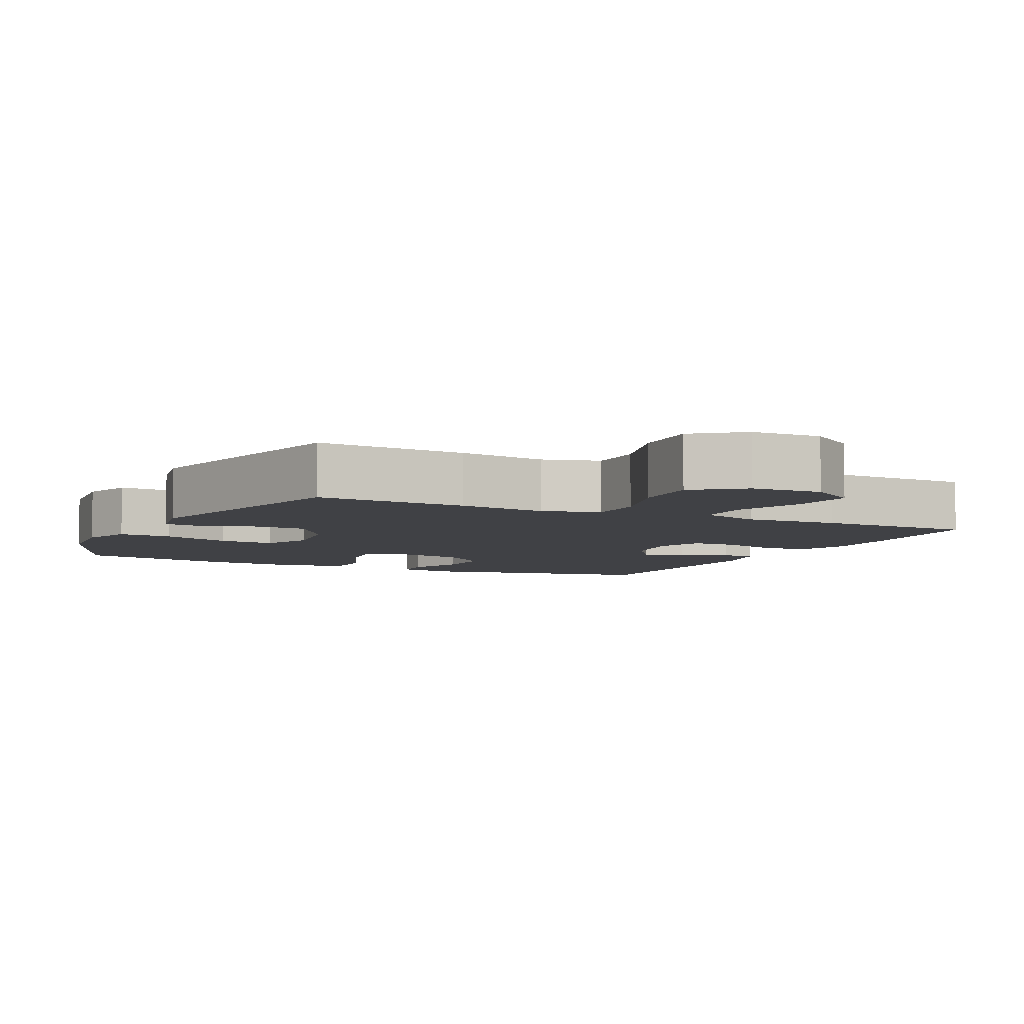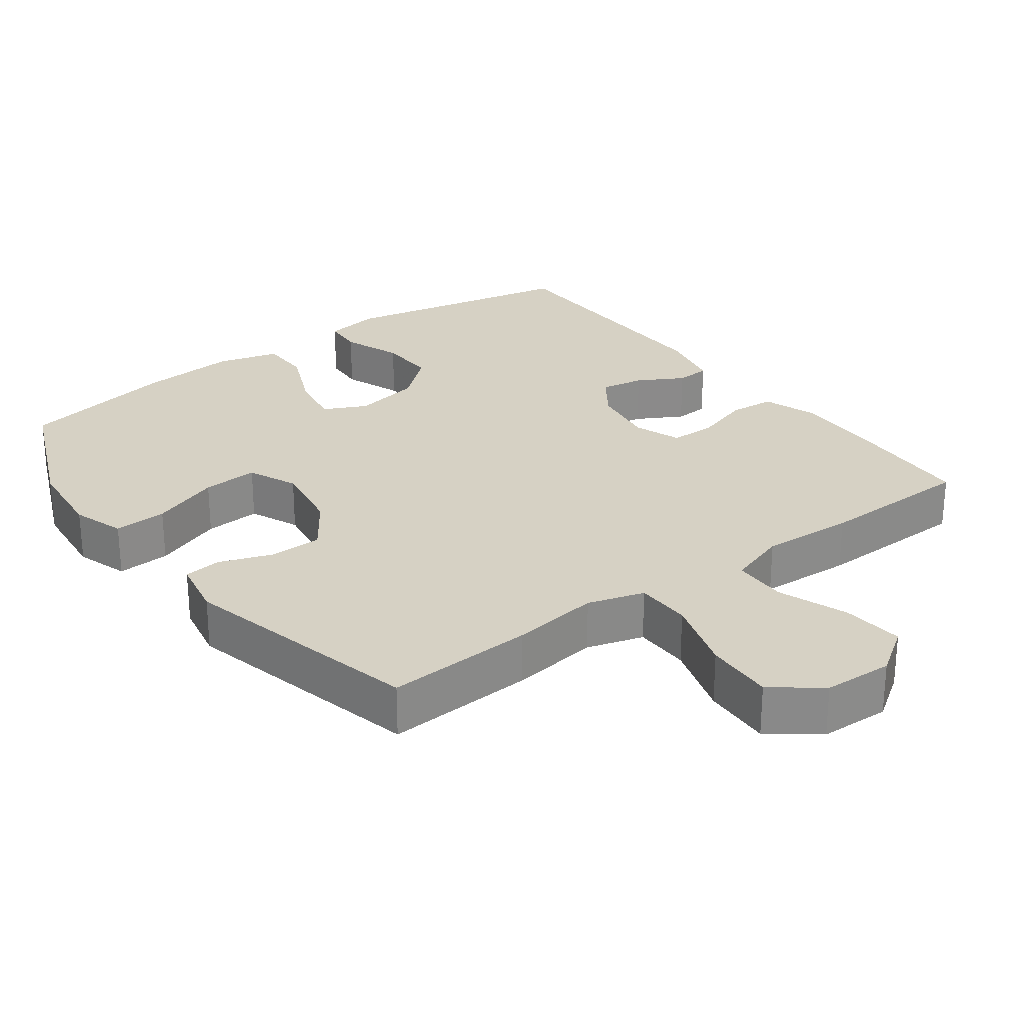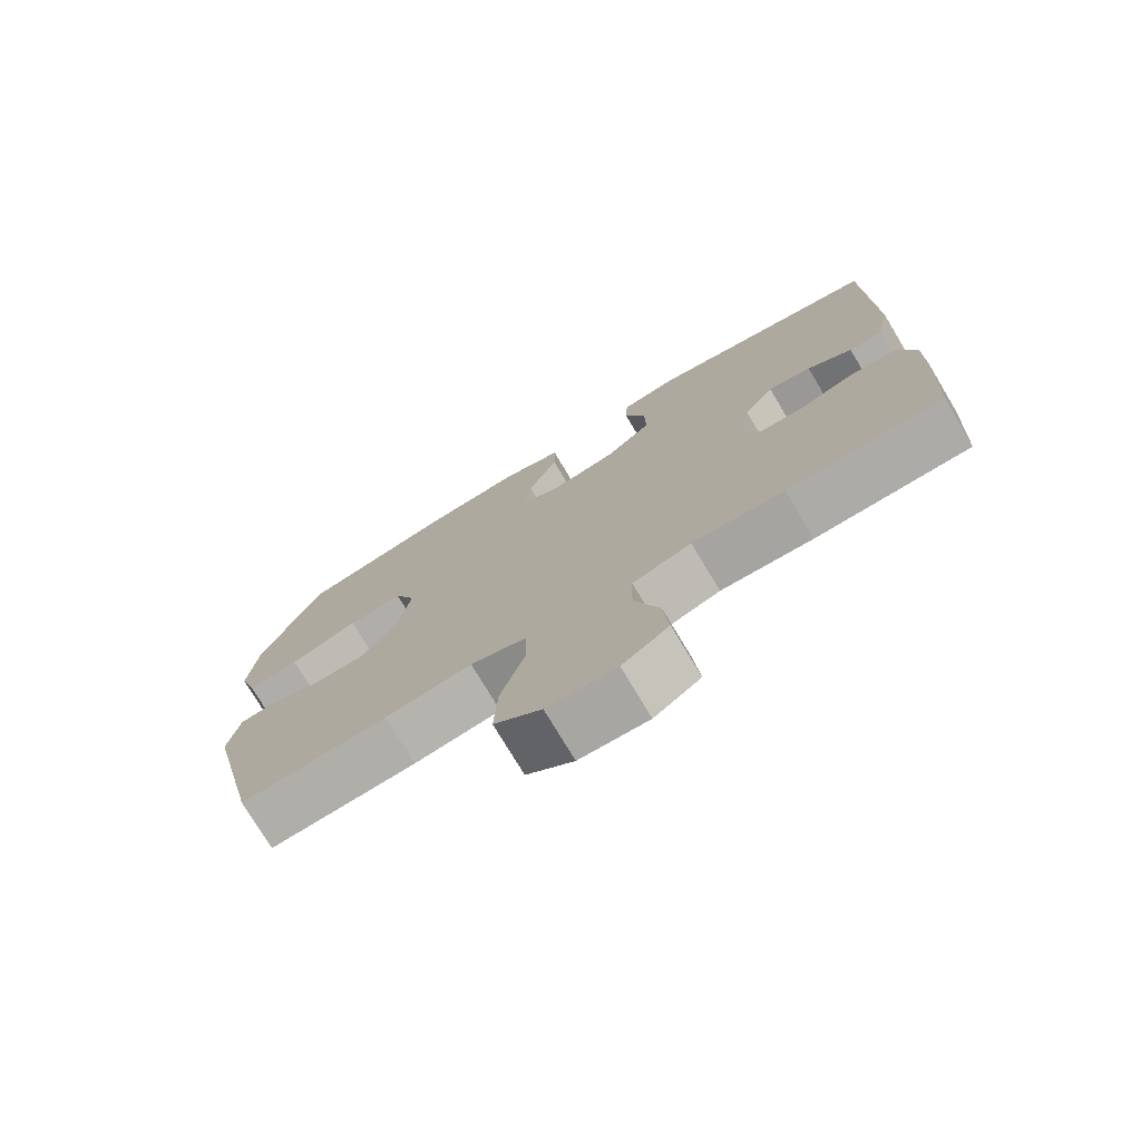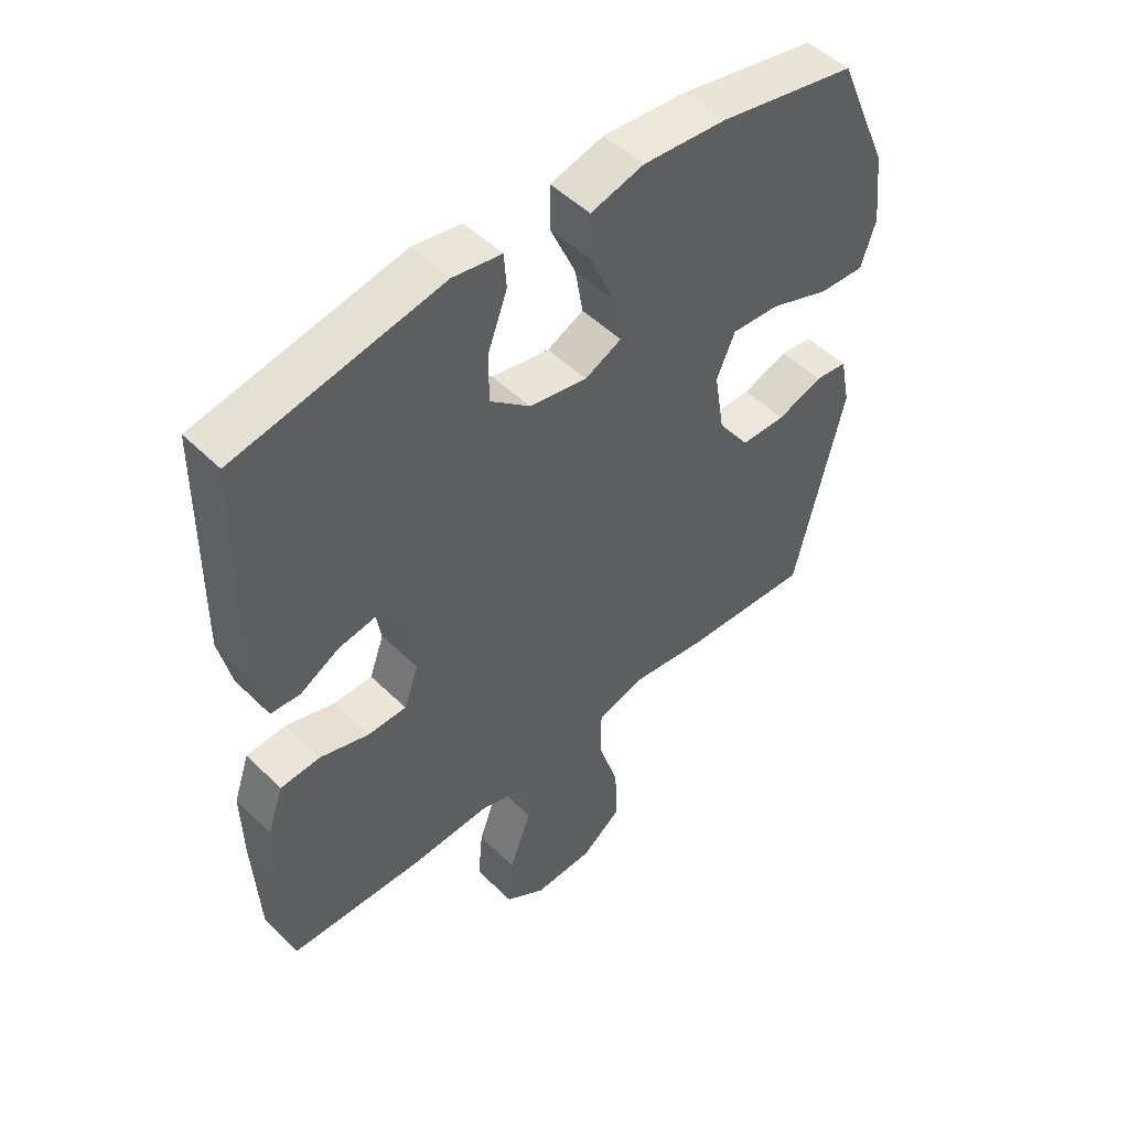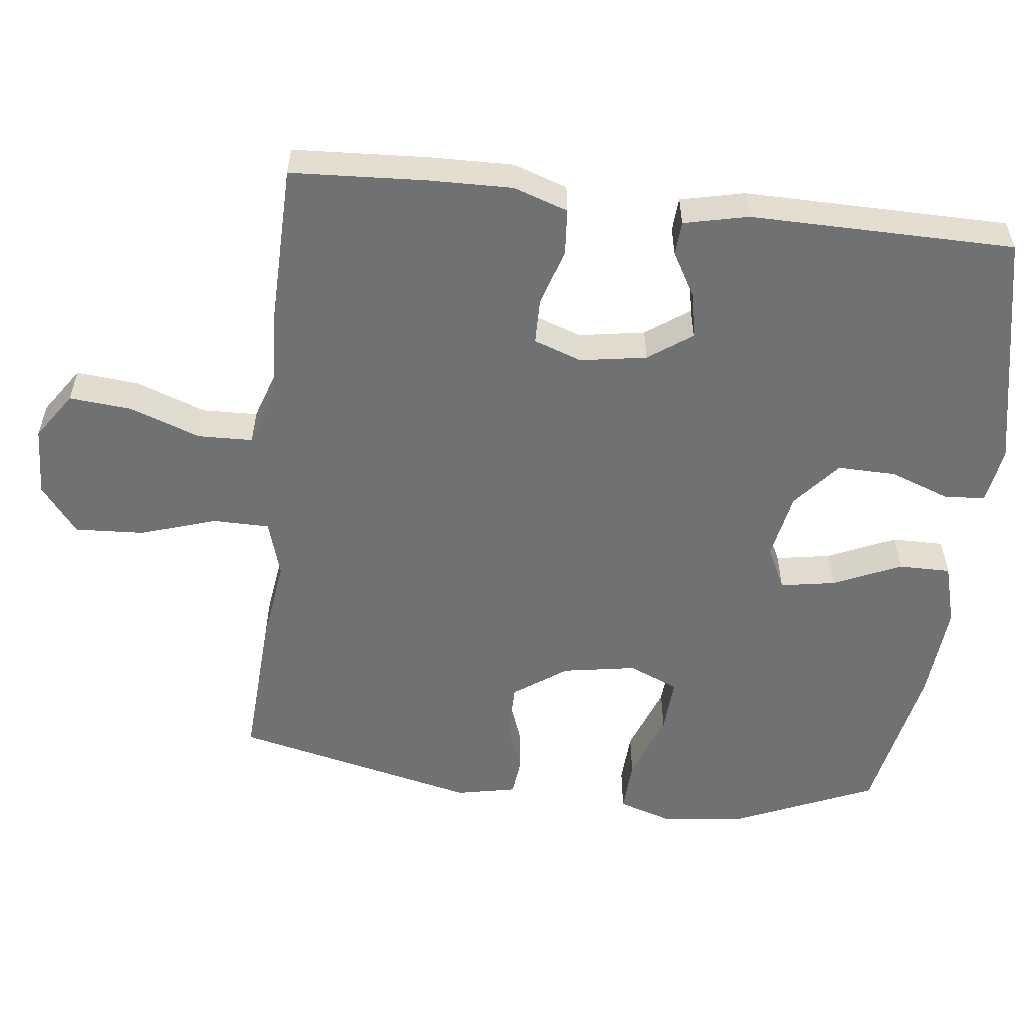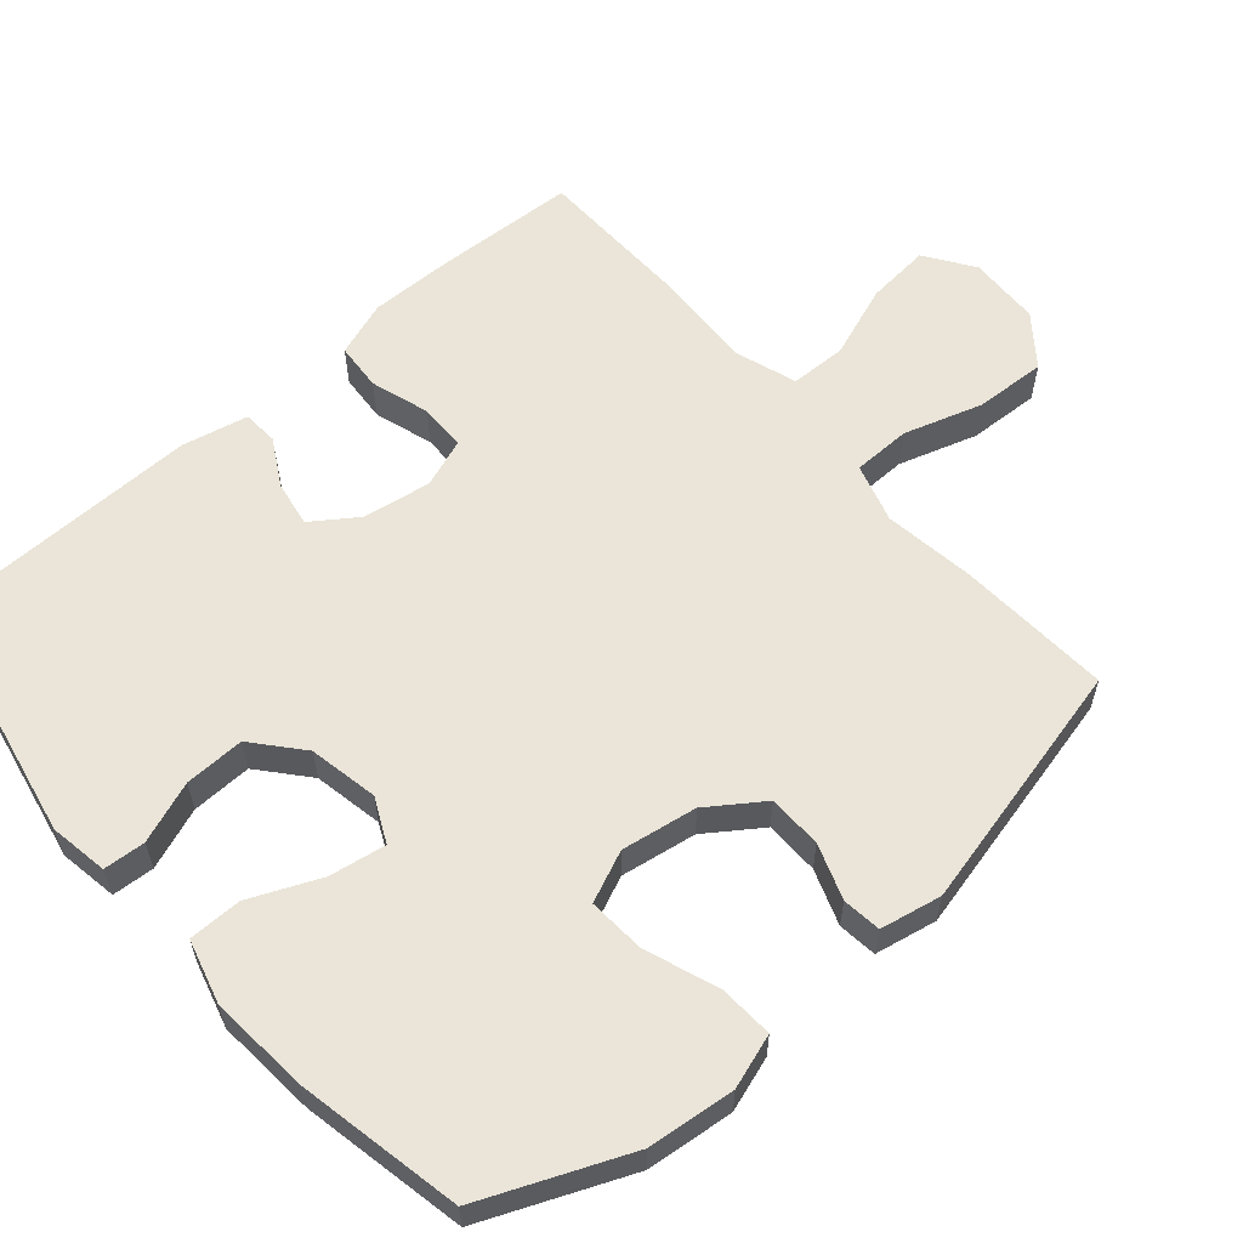
<metadata>
{"format":"obj","ext":"obj","renderer":"f3d","projection":"perspective","resolution":1024,"background":"white","views":[{"elev":-5.8,"azim":153.8,"up":"+Y"},{"elev":26.8,"azim":143.3,"up":"+Y"},{"elev":-75.5,"azim":-149.1,"up":"+Z"},{"elev":50.0,"azim":-43.0,"up":"+Z"},{"elev":-55.1,"azim":-96.5,"up":"+Y"},{"elev":59.3,"azim":48.9,"up":"+Y"}]}
</metadata>
<code>
v 0.5 0.07 -0.5
v 0.29 0.07 -0.488
v 0.166 0.07 -0.471
v 0.086 0.07 -0.495
v 0.085 0.07 -0.574
v 0.119 0.07 -0.681
v 0.124 0.07 -0.778
v 0.057 0.07 -0.83
v -0.041 0.07 -0.834
v -0.107 0.07 -0.789
v -0.099 0.07 -0.702
v -0.063 0.07 -0.603
v -0.065 0.07 -0.526
v -0.149 0.07 -0.498
v -0.28 0.07 -0.505
v -0.5 0.07 -0.5
v -0.51 0.07 -0.31
v -0.512 0.07 -0.194
v -0.486 0.07 -0.118
v -0.421 0.07 -0.113
v -0.341 0.07 -0.138
v -0.277 0.07 -0.137
v -0.253 0.07 -0.07
v -0.268 0.07 0.023
v -0.311 0.07 0.084
v -0.373 0.07 0.073
v -0.437 0.07 0.037
v -0.485 0.07 0.04
v -0.505 0.07 0.13
v -0.5 0.07 0.5
v -0.165 0.07 0.567
v -0.085 0.07 0.554
v -0.081 0.07 0.497
v -0.112 0.07 0.413
v -0.114 0.07 0.331
v -0.048 0.07 0.275
v 0.047 0.07 0.257
v 0.107 0.07 0.286
v 0.094 0.07 0.363
v 0.052 0.07 0.458
v 0.052 0.07 0.531
v 0.139 0.07 0.555
v 0.276 0.07 0.544
v 0.5 0.07 0.5
v 0.585 0.07 0.302
v 0.598 0.07 0.183
v 0.574 0.07 0.109
v 0.499 0.07 0.113
v 0.401 0.07 0.149
v 0.322 0.07 0.154
v 0.292 0.07 0.084
v 0.309 0.07 -0.019
v 0.361 0.07 -0.093
v 0.435 0.07 -0.094
v 0.51 0.07 -0.067
v 0.563 0.07 -0.073
v 0.58 0.07 -0.157
v 0.5 0 -0.5
v 0.29 0 -0.488
v 0.166 0 -0.471
v 0.086 0 -0.495
v 0.085 0 -0.574
v 0.119 0 -0.681
v 0.124 0 -0.778
v 0.057 0 -0.83
v -0.041 0 -0.834
v -0.107 0 -0.789
v -0.099 0 -0.702
v -0.063 0 -0.603
v -0.065 0 -0.526
v -0.149 0 -0.498
v -0.28 0 -0.505
v -0.5 0 -0.5
v -0.51 0 -0.31
v -0.512 0 -0.194
v -0.486 0 -0.118
v -0.421 0 -0.113
v -0.341 0 -0.138
v -0.277 0 -0.137
v -0.253 0 -0.07
v -0.268 0 0.023
v -0.311 0 0.084
v -0.373 0 0.073
v -0.437 0 0.037
v -0.485 0 0.04
v -0.505 0 0.13
v -0.5 0 0.5
v -0.165 0 0.567
v -0.085 0 0.554
v -0.081 0 0.497
v -0.112 0 0.413
v -0.114 0 0.331
v -0.048 0 0.275
v 0.047 0 0.257
v 0.107 0 0.286
v 0.094 0 0.363
v 0.052 0 0.458
v 0.052 0 0.531
v 0.139 0 0.555
v 0.276 0 0.544
v 0.5 0 0.5
v 0.585 0 0.302
v 0.598 0 0.183
v 0.574 0 0.109
v 0.499 0 0.113
v 0.401 0 0.149
v 0.322 0 0.154
v 0.292 0 0.084
v 0.309 0 -0.019
v 0.361 0 -0.093
v 0.435 0 -0.094
v 0.51 0 -0.067
v 0.563 0 -0.073
v 0.58 0 -0.157
f 54 55 56 57
f 53 54 57 1
f 52 53 1 2
f 51 52 2 3
f 46 47 48 49
f 46 49 50
f 45 46 50
f 44 45 50
f 43 44 50
f 42 43 50 51
f 39 40 41 42
f 38 39 42 51
f 31 32 33 34
f 31 34 35
f 30 31 35
f 29 30 35 36
f 26 27 28 29
f 25 26 29 36
f 18 19 20 21
f 18 21 22
f 17 18 22
f 14 15 16 17
f 13 14 17 22
f 9 10 11 12
f 9 12 13
f 8 9 13
f 5 6 7 8
f 4 5 8 13
f 37 38 51 3
f 24 25 36 37
f 23 24 37 3
f 13 22 23
f 3 4 13 23
f 114 113 112 111
f 58 114 111 110
f 59 58 110 109
f 60 59 109 108
f 106 105 104 103
f 107 106 103
f 107 103 102
f 107 102 101
f 107 101 100
f 108 107 100 99
f 99 98 97 96
f 108 99 96 95
f 91 90 89 88
f 92 91 88
f 92 88 87
f 93 92 87 86
f 86 85 84 83
f 93 86 83 82
f 78 77 76 75
f 79 78 75
f 79 75 74
f 74 73 72 71
f 79 74 71 70
f 69 68 67 66
f 70 69 66
f 70 66 65
f 65 64 63 62
f 70 65 62 61
f 60 108 95 94
f 94 93 82 81
f 60 94 81 80
f 80 79 70
f 80 70 61 60
f 1 58 59 2
f 2 59 60 3
f 3 60 61 4
f 4 61 62 5
f 5 62 63 6
f 6 63 64 7
f 7 64 65 8
f 8 65 66 9
f 9 66 67 10
f 10 67 68 11
f 11 68 69 12
f 12 69 70 13
f 13 70 71 14
f 14 71 72 15
f 15 72 73 16
f 16 73 74 17
f 17 74 75 18
f 18 75 76 19
f 19 76 77 20
f 20 77 78 21
f 21 78 79 22
f 22 79 80 23
f 23 80 81 24
f 24 81 82 25
f 25 82 83 26
f 26 83 84 27
f 27 84 85 28
f 28 85 86 29
f 29 86 87 30
f 30 87 88 31
f 31 88 89 32
f 32 89 90 33
f 33 90 91 34
f 34 91 92 35
f 35 92 93 36
f 36 93 94 37
f 37 94 95 38
f 38 95 96 39
f 39 96 97 40
f 40 97 98 41
f 41 98 99 42
f 42 99 100 43
f 43 100 101 44
f 44 101 102 45
f 45 102 103 46
f 46 103 104 47
f 47 104 105 48
f 48 105 106 49
f 49 106 107 50
f 50 107 108 51
f 51 108 109 52
f 52 109 110 53
f 53 110 111 54
f 54 111 112 55
f 55 112 113 56
f 56 113 114 57
f 57 114 58 1

</code>
